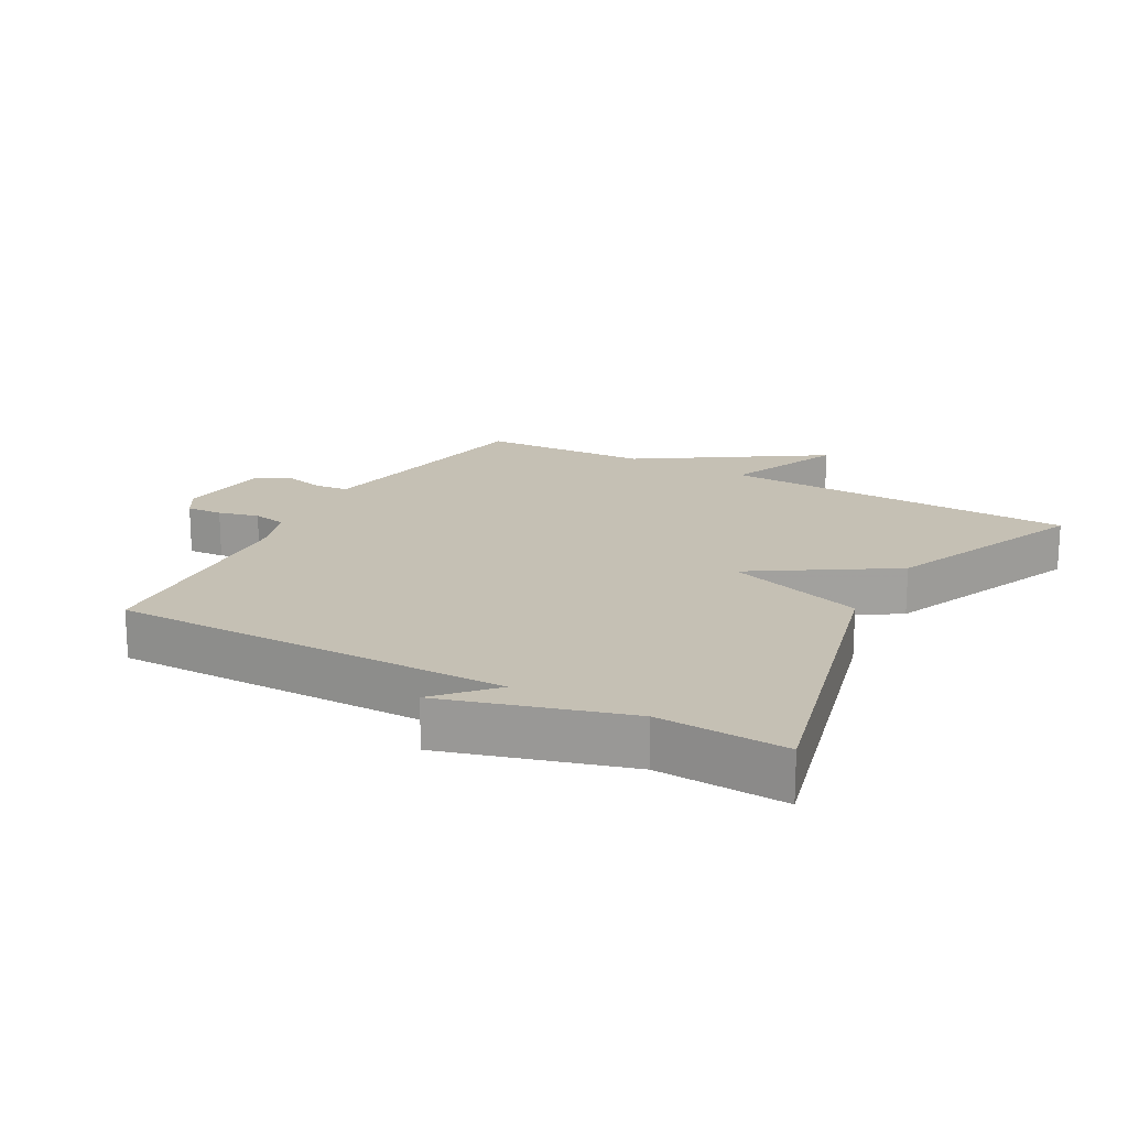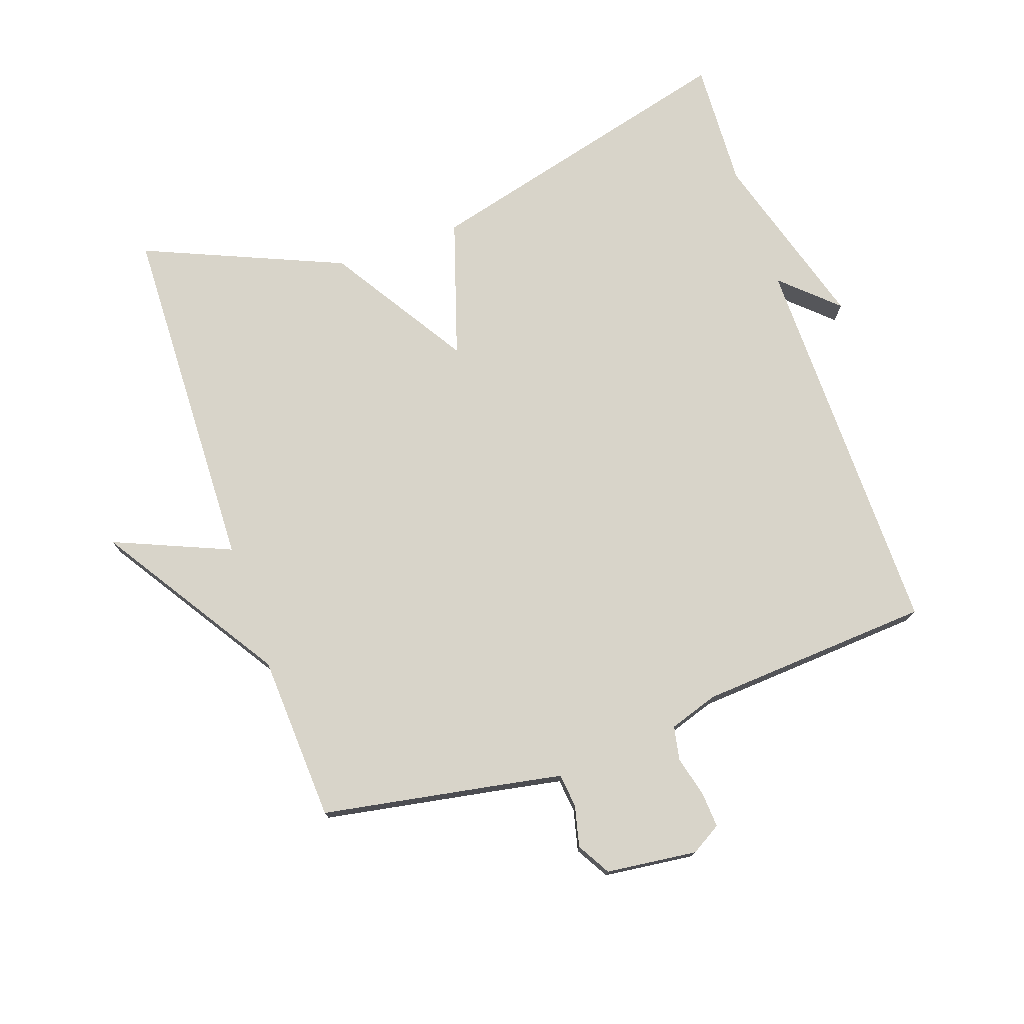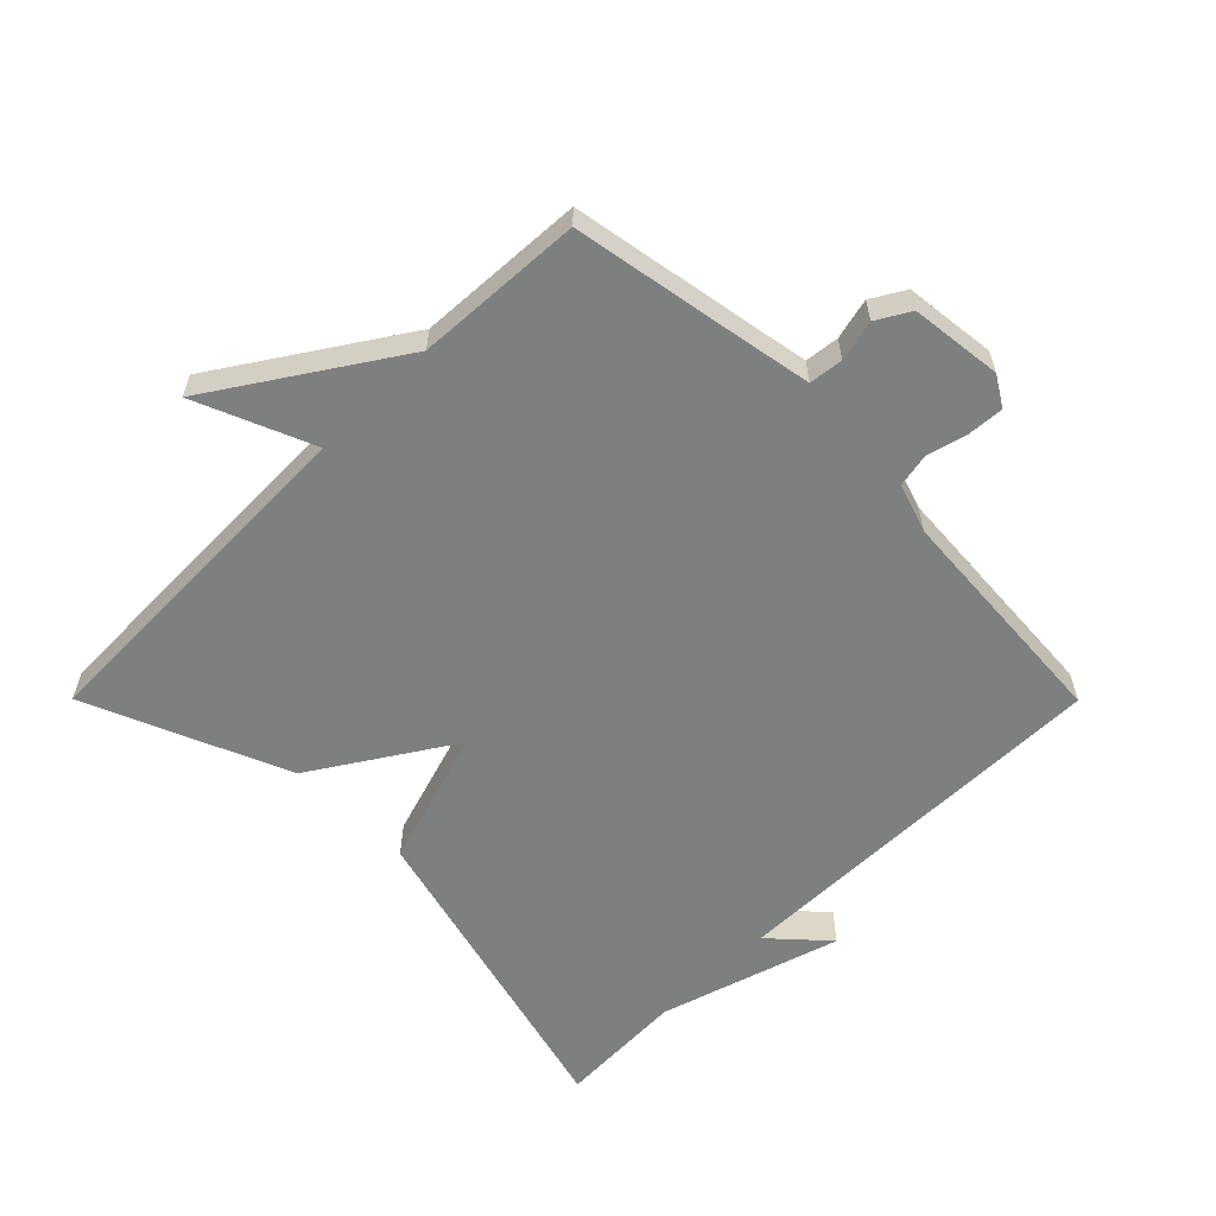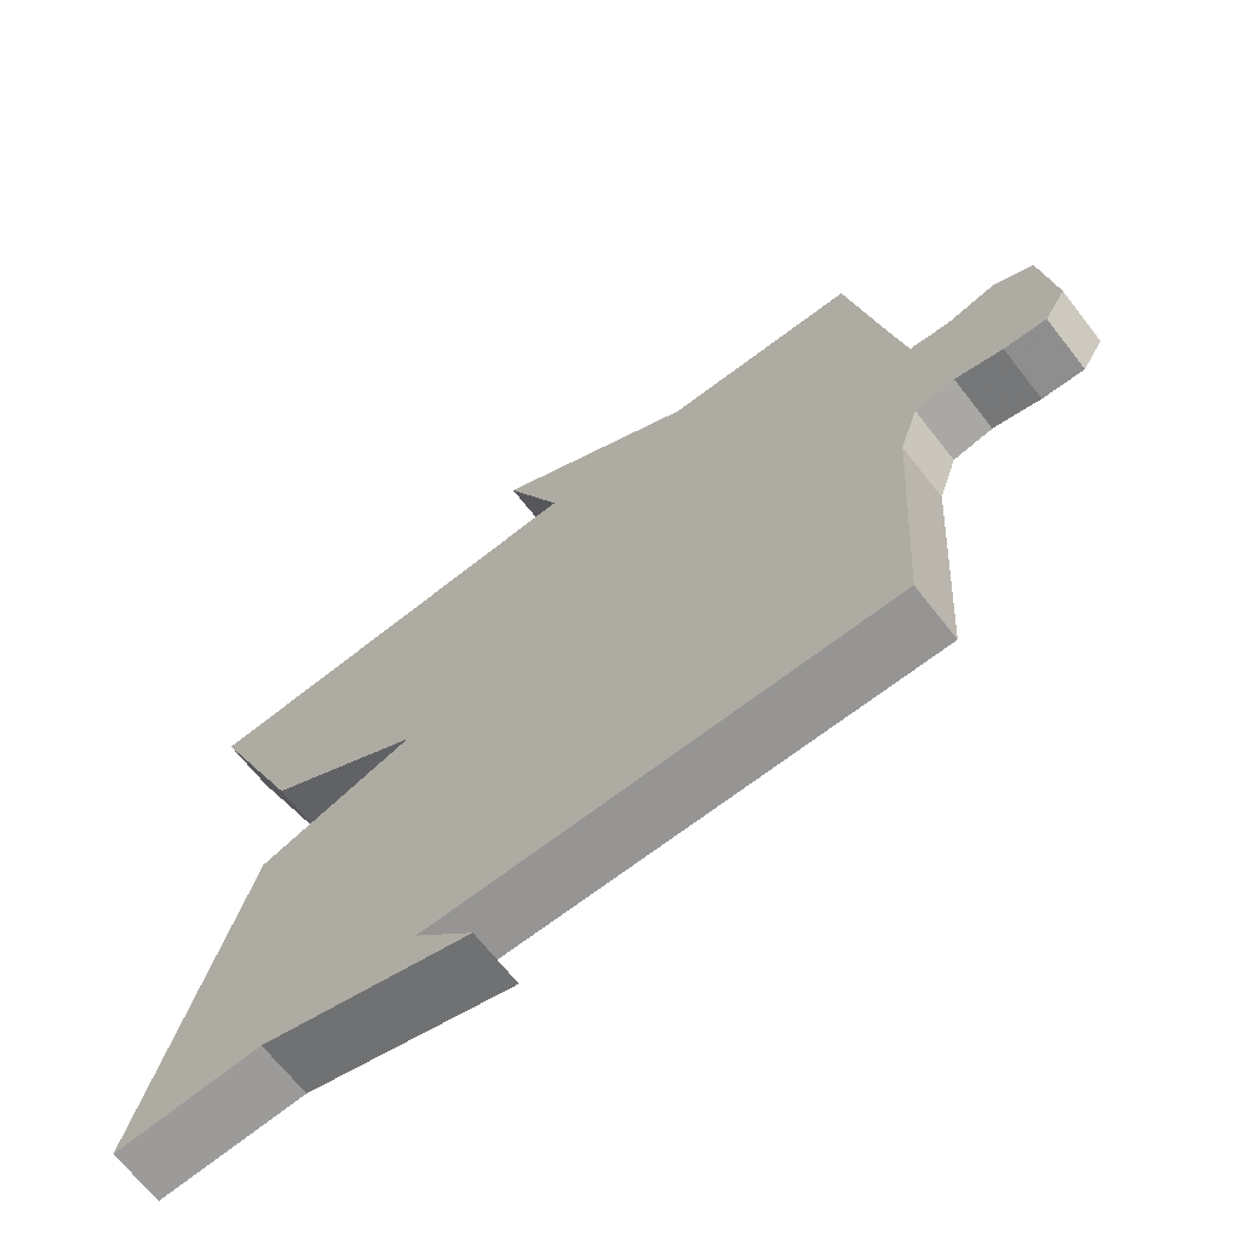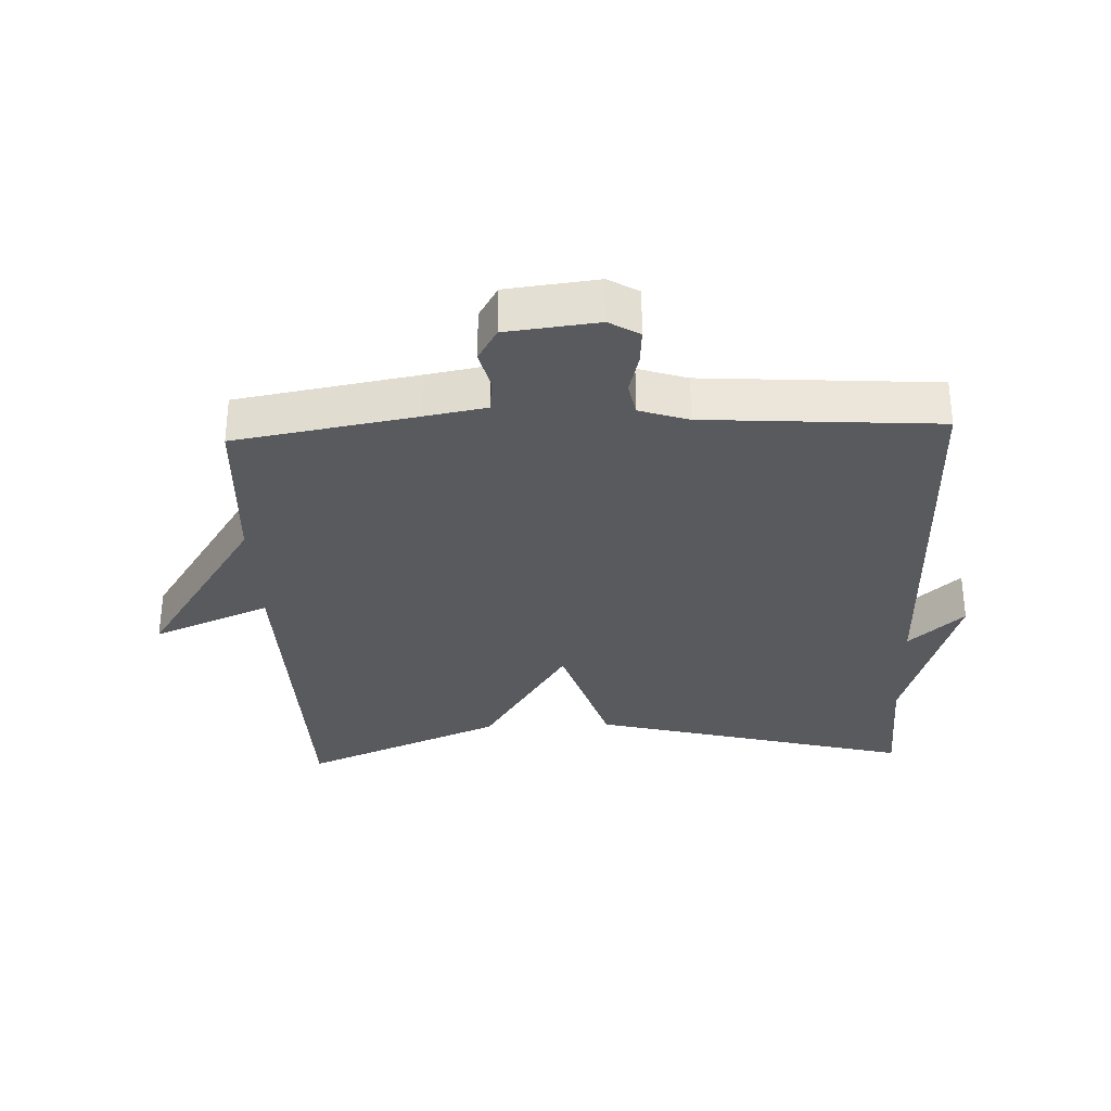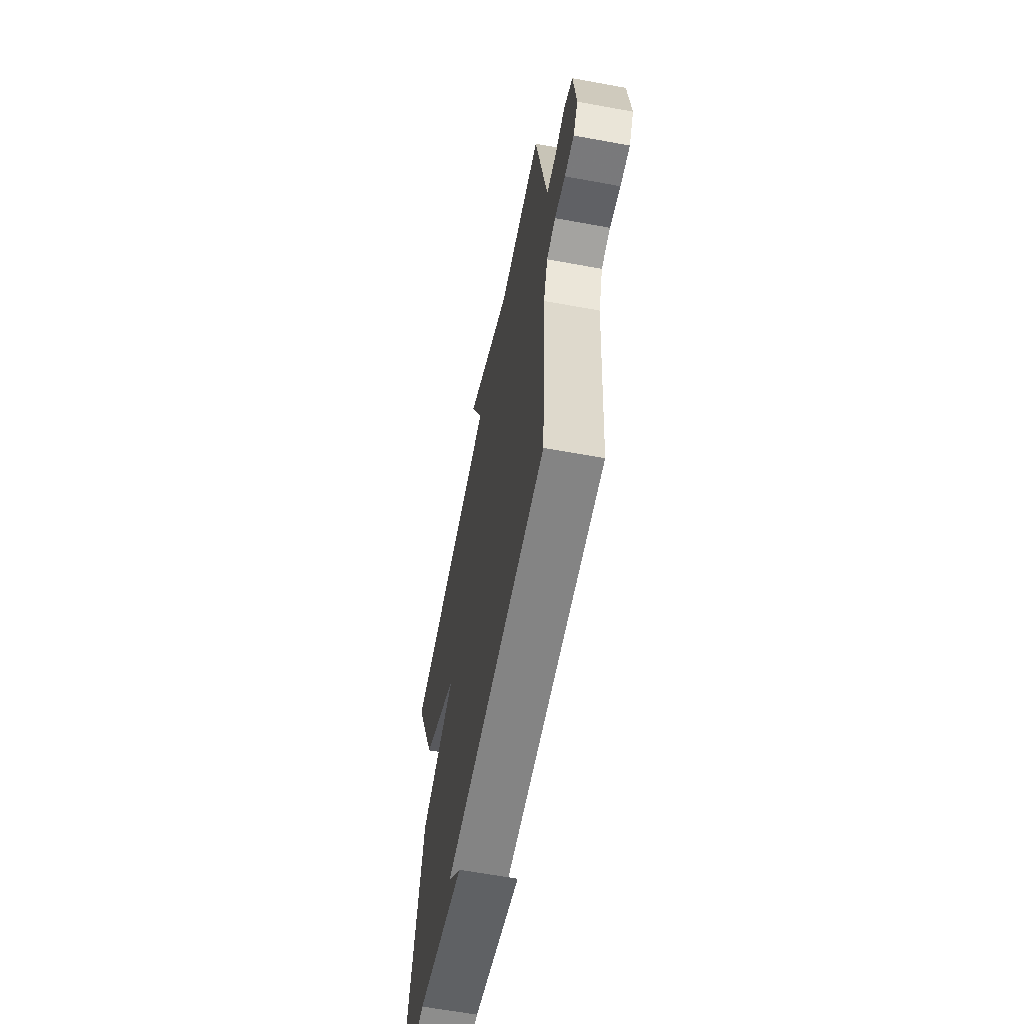
<metadata>
{"format":"obj","ext":"obj","renderer":"f3d","projection":"perspective","resolution":1024,"background":"white","views":[{"elev":18.4,"azim":-150.8,"up":"+Y"},{"elev":75.6,"azim":71.1,"up":"+Y"},{"elev":-59.6,"azim":44.9,"up":"+Y"},{"elev":-68.1,"azim":38.1,"up":"+Z"},{"elev":-31.6,"azim":92.4,"up":"+Y"},{"elev":-62.1,"azim":79.4,"up":"+Z"}]}
</metadata>
<code>
v -0.5 0.07 -0.5
v -0.371 0.07 -0.007
v -0.161 0.07 0.059
v -0.371 0.07 0.193
v -0.5 0.07 0.5
v 0.044 0.07 0.514
v -0.031 0.07 0.694
v 0.244 0.07 0.514
v 0.5 0.07 0.5
v 0.548 0.07 0.223
v 0.565 0.07 0.129
v 0.617 0.07 0.123
v 0.68 0.07 0.138
v 0.731 0.07 0.108
v 0.747 0.07 -0.032
v 0.719 0.07 -0.078
v 0.664 0.07 -0.074
v 0.602 0.07 -0.058
v 0.55 0.07 -0.068
v 0.525 0.07 -0.143
v 0.5 0.07 -0.5
v -0.104 0.07 -0.492
v -0.027 0.07 -0.576
v -0.304 0.07 -0.492
v -0.5 0 -0.5
v -0.371 0 -0.007
v -0.161 0 0.059
v -0.371 0 0.193
v -0.5 0 0.5
v 0.044 0 0.514
v -0.031 0 0.694
v 0.244 0 0.514
v 0.5 0 0.5
v 0.548 0 0.223
v 0.565 0 0.129
v 0.617 0 0.123
v 0.68 0 0.138
v 0.731 0 0.108
v 0.747 0 -0.032
v 0.719 0 -0.078
v 0.664 0 -0.074
v 0.602 0 -0.058
v 0.55 0 -0.068
v 0.525 0 -0.143
v 0.5 0 -0.5
v -0.104 0 -0.492
v -0.027 0 -0.576
v -0.304 0 -0.492
f 22 23 24
f 20 21 22
f 19 20 22 24
f 16 17 18
f 15 16 18
f 14 15 18
f 13 14 18
f 12 13 18
f 11 12 18 19
f 1 2 3
f 24 1 3
f 19 24 3
f 11 19 3
f 10 11 3
f 6 7 8
f 8 9 10
f 6 8 10
f 5 6 10
f 4 5 10
f 3 4 10
f 48 47 46
f 46 45 44
f 48 46 44 43
f 42 41 40
f 42 40 39
f 42 39 38
f 42 38 37
f 42 37 36
f 43 42 36 35
f 27 26 25
f 27 25 48
f 27 48 43
f 27 43 35
f 27 35 34
f 32 31 30
f 34 33 32
f 34 32 30
f 34 30 29
f 34 29 28
f 34 28 27
f 1 25 26 2
f 2 26 27 3
f 3 27 28 4
f 4 28 29 5
f 5 29 30 6
f 6 30 31 7
f 7 31 32 8
f 8 32 33 9
f 9 33 34 10
f 10 34 35 11
f 11 35 36 12
f 12 36 37 13
f 13 37 38 14
f 14 38 39 15
f 15 39 40 16
f 16 40 41 17
f 17 41 42 18
f 18 42 43 19
f 19 43 44 20
f 20 44 45 21
f 21 45 46 22
f 22 46 47 23
f 23 47 48 24
f 24 48 25 1

</code>
